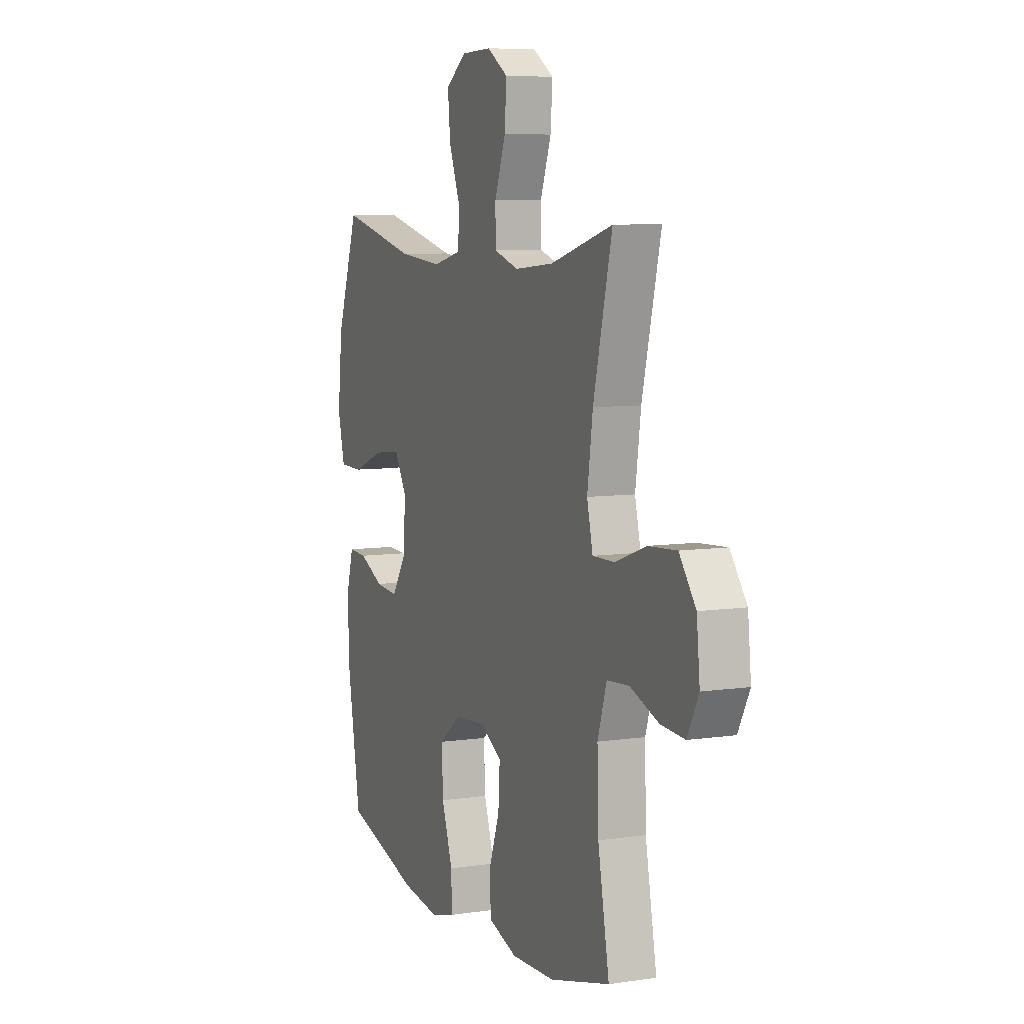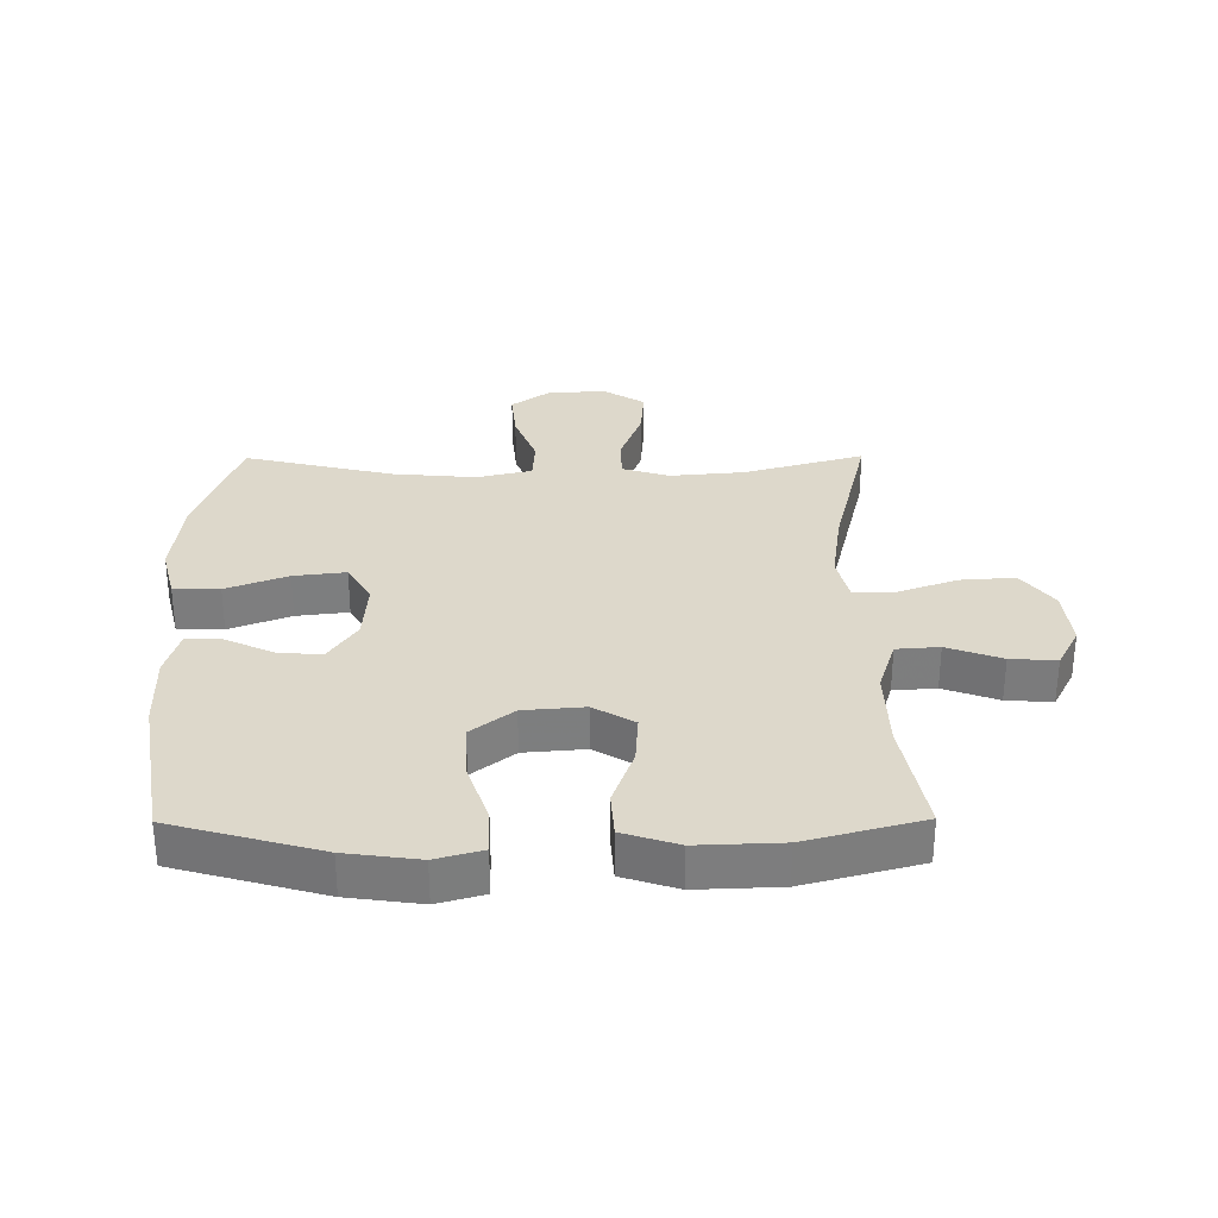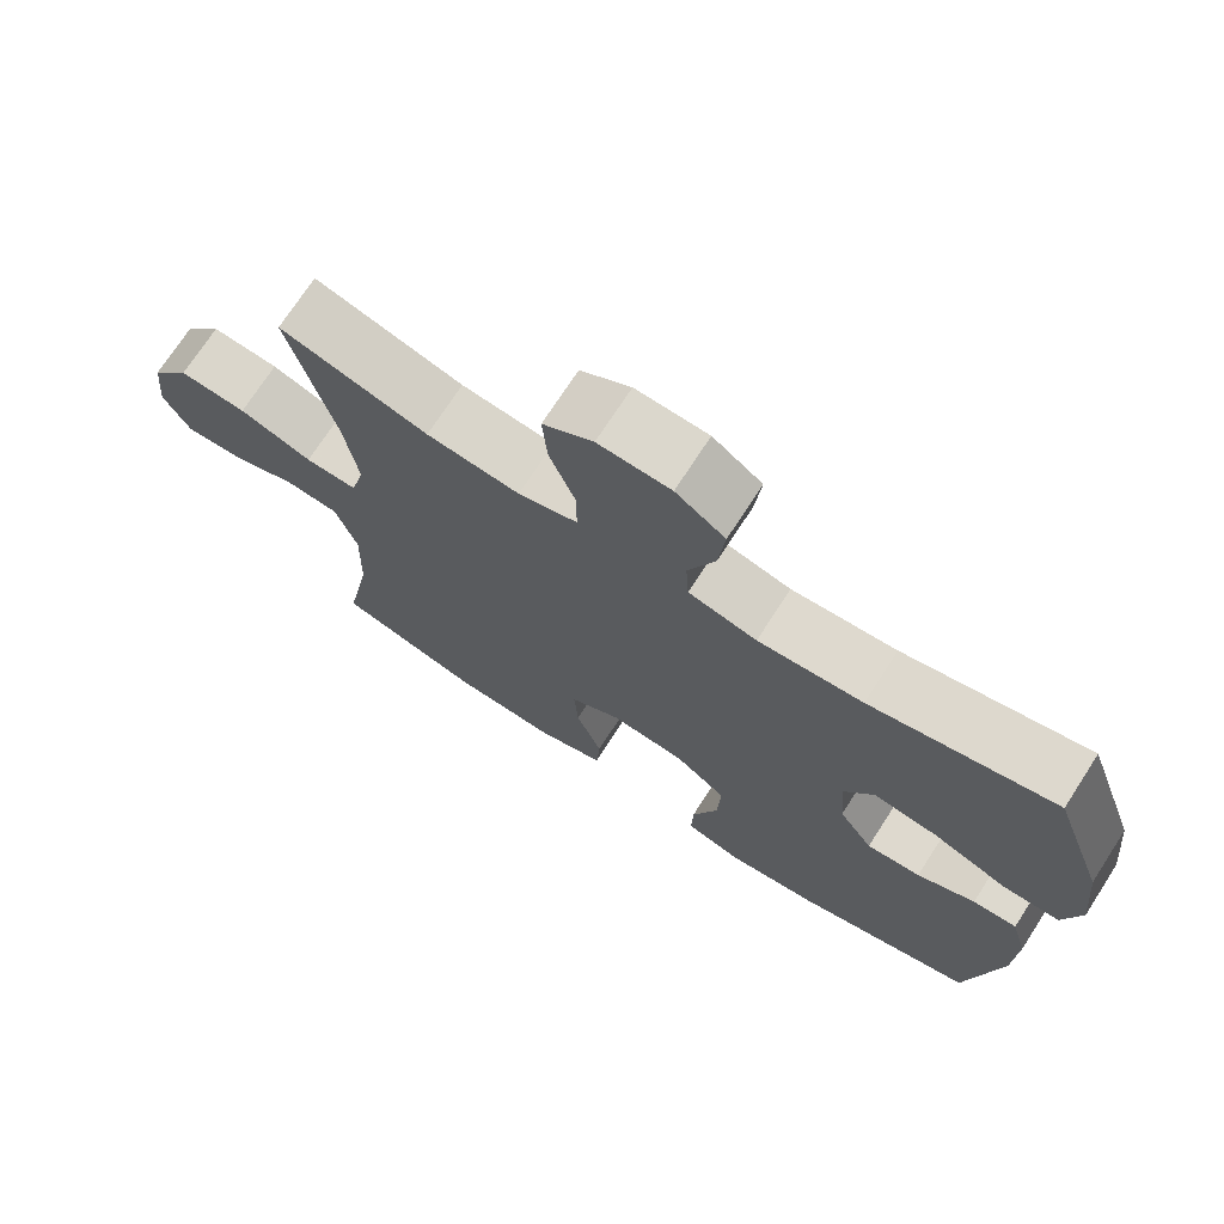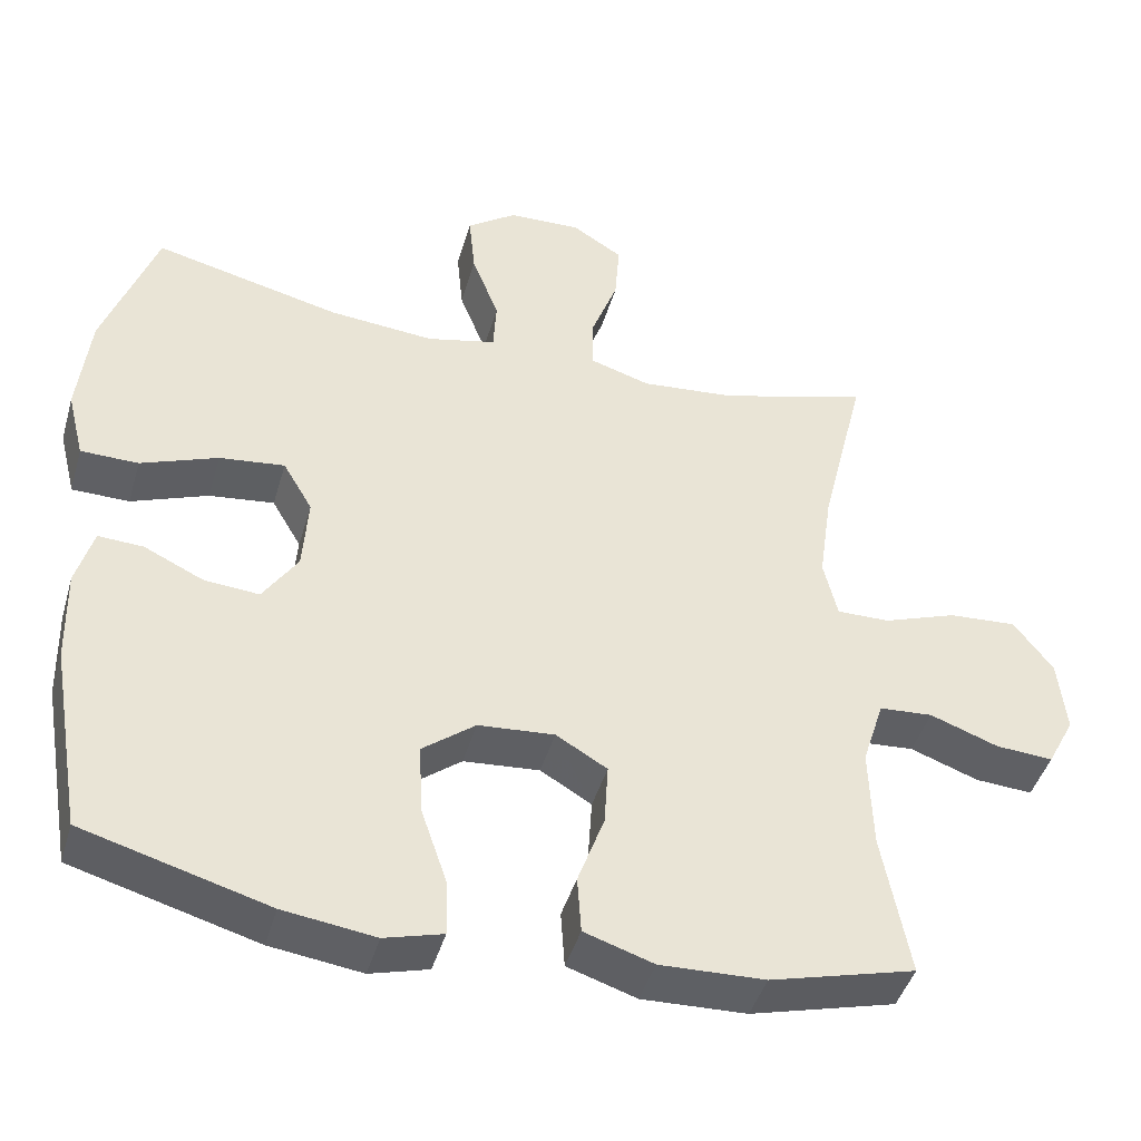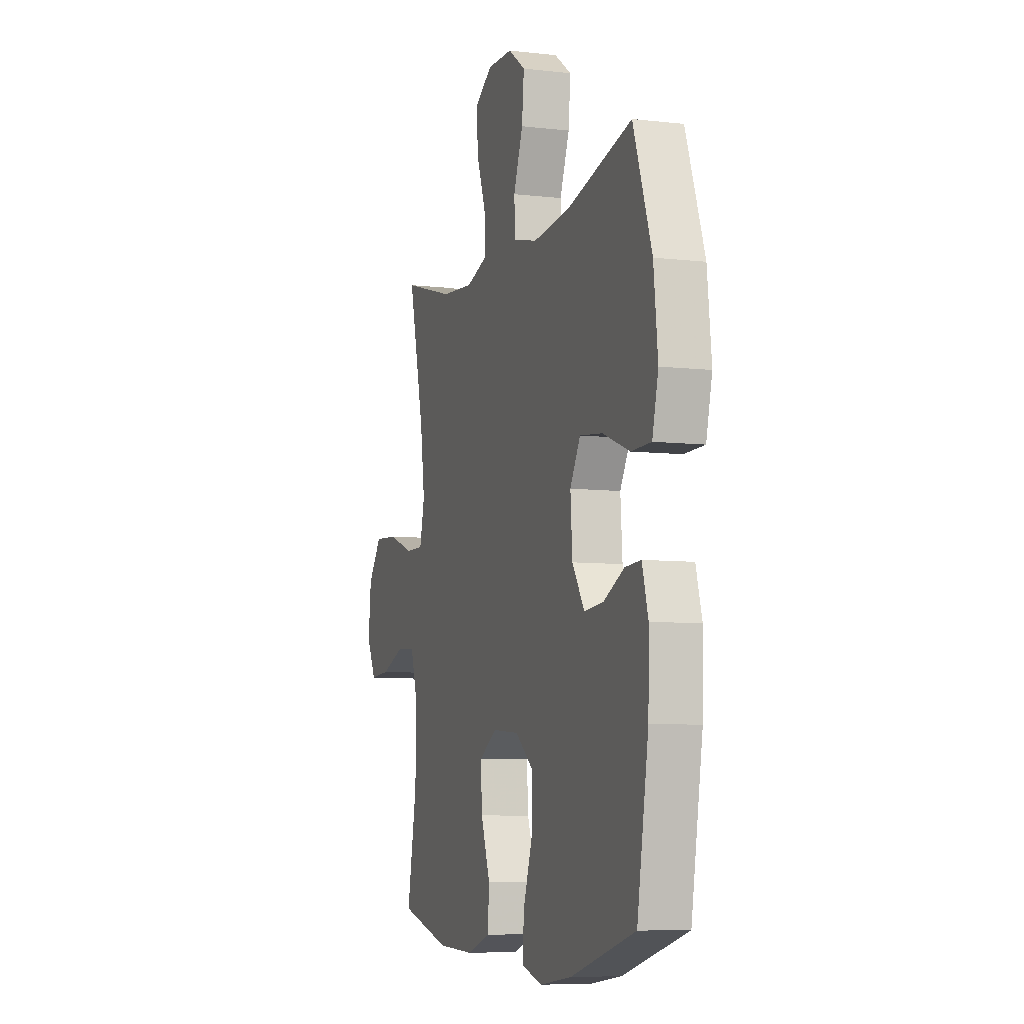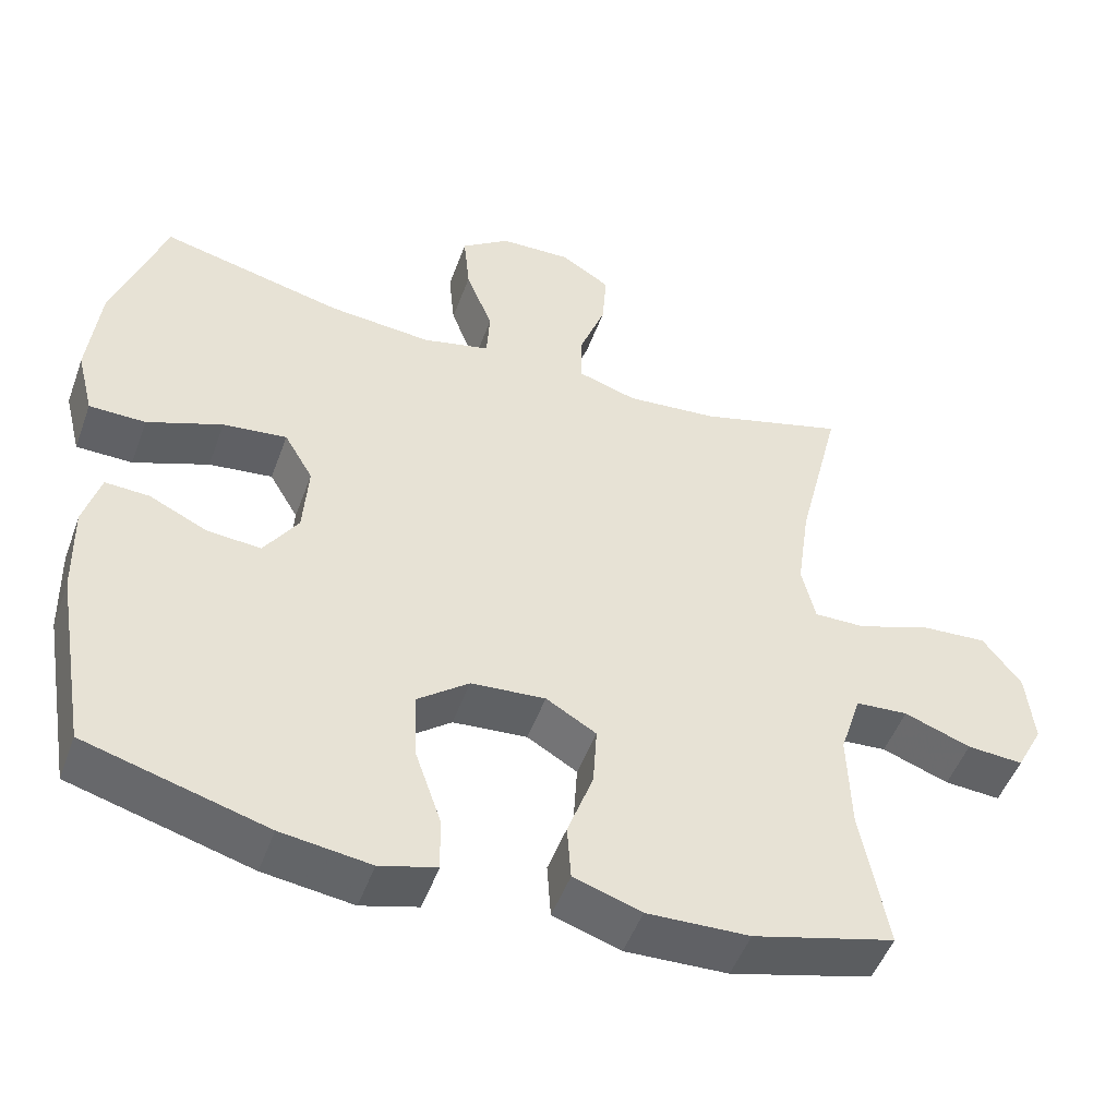
<metadata>
{"format":"obj","ext":"obj","renderer":"f3d","projection":"perspective","resolution":1024,"background":"white","views":[{"elev":7.5,"azim":-112.8,"up":"+Z"},{"elev":31.1,"azim":179.6,"up":"+Y"},{"elev":72.5,"azim":32.9,"up":"+Z"},{"elev":-44.0,"azim":164.1,"up":"+Z"},{"elev":-7.4,"azim":71.8,"up":"+Z"},{"elev":-49.7,"azim":160.3,"up":"+Z"}]}
</metadata>
<code>
v 0.5 0.07 -0.5
v 0.262 0.07 -0.567
v 0.144 0.07 -0.583
v 0.069 0.07 -0.562
v 0.071 0.07 -0.489
v 0.105 0.07 -0.39
v 0.109 0.07 -0.299
v 0.041 0.07 -0.246
v -0.057 0.07 -0.238
v -0.123 0.07 -0.277
v -0.118 0.07 -0.358
v -0.084 0.07 -0.452
v -0.089 0.07 -0.526
v -0.178 0.07 -0.555
v -0.313 0.07 -0.55
v -0.5 0.07 -0.5
v -0.465 0.07 -0.313
v -0.461 0.07 -0.18
v -0.489 0.07 -0.092
v -0.558 0.07 -0.087
v -0.646 0.07 -0.119
v -0.72 0.07 -0.124
v -0.755 0.07 -0.057
v -0.745 0.07 0.04
v -0.694 0.07 0.107
v -0.606 0.07 0.101
v -0.511 0.07 0.067
v -0.443 0.07 0.066
v -0.425 0.07 0.142
v -0.442 0.07 0.262
v -0.5 0.07 0.5
v -0.307 0.07 0.445
v -0.186 0.07 0.434
v -0.109 0.07 0.458
v -0.109 0.07 0.528
v -0.143 0.07 0.62
v -0.149 0.07 0.7
v -0.084 0.07 0.741
v 0.01 0.07 0.738
v 0.074 0.07 0.692
v 0.066 0.07 0.61
v 0.031 0.07 0.52
v 0.035 0.07 0.452
v 0.124 0.07 0.431
v 0.26 0.07 0.443
v 0.5 0.07 0.5
v 0.568 0.07 0.308
v 0.583 0.07 0.171
v 0.561 0.07 0.083
v 0.487 0.07 0.082
v 0.388 0.07 0.12
v 0.304 0.07 0.13
v 0.266 0.07 0.065
v 0.273 0.07 -0.033
v 0.318 0.07 -0.101
v 0.389 0.07 -0.095
v 0.465 0.07 -0.059
v 0.523 0.07 -0.056
v 0.545 0.07 -0.133
v 0.542 0.07 -0.255
v 0.5 0 -0.5
v 0.262 0 -0.567
v 0.144 0 -0.583
v 0.069 0 -0.562
v 0.071 0 -0.489
v 0.105 0 -0.39
v 0.109 0 -0.299
v 0.041 0 -0.246
v -0.057 0 -0.238
v -0.123 0 -0.277
v -0.118 0 -0.358
v -0.084 0 -0.452
v -0.089 0 -0.526
v -0.178 0 -0.555
v -0.313 0 -0.55
v -0.5 0 -0.5
v -0.465 0 -0.313
v -0.461 0 -0.18
v -0.489 0 -0.092
v -0.558 0 -0.087
v -0.646 0 -0.119
v -0.72 0 -0.124
v -0.755 0 -0.057
v -0.745 0 0.04
v -0.694 0 0.107
v -0.606 0 0.101
v -0.511 0 0.067
v -0.443 0 0.066
v -0.425 0 0.142
v -0.442 0 0.262
v -0.5 0 0.5
v -0.307 0 0.445
v -0.186 0 0.434
v -0.109 0 0.458
v -0.109 0 0.528
v -0.143 0 0.62
v -0.149 0 0.7
v -0.084 0 0.741
v 0.01 0 0.738
v 0.074 0 0.692
v 0.066 0 0.61
v 0.031 0 0.52
v 0.035 0 0.452
v 0.124 0 0.431
v 0.26 0 0.443
v 0.5 0 0.5
v 0.568 0 0.308
v 0.583 0 0.171
v 0.561 0 0.083
v 0.487 0 0.082
v 0.388 0 0.12
v 0.304 0 0.13
v 0.266 0 0.065
v 0.273 0 -0.033
v 0.318 0 -0.101
v 0.389 0 -0.095
v 0.465 0 -0.059
v 0.523 0 -0.056
v 0.545 0 -0.133
v 0.542 0 -0.255
f 56 57 58 59
f 55 56 59 60
f 48 49 50 51
f 48 51 52
f 45 46 47 48
f 44 45 48 52
f 43 44 52 53
f 39 40 41 42
f 39 42 43
f 38 39 43
f 35 36 37 38
f 34 35 38 43
f 33 34 43 53
f 30 31 32
f 29 30 32 33
f 28 29 33 53
f 24 25 26 27
f 24 27 28
f 20 21 22 23
f 19 20 23 24
f 14 15 16 17
f 14 17 18
f 11 12 13 14
f 10 11 14 18
f 9 10 18 19
f 3 4 5 6
f 3 6 7
f 2 3 7
f 55 60 1 2
f 54 55 2 7
f 53 54 7 8
f 19 24 28 53
f 8 9 19 53
f 119 118 117 116
f 120 119 116 115
f 111 110 109 108
f 112 111 108
f 108 107 106 105
f 112 108 105 104
f 113 112 104 103
f 102 101 100 99
f 103 102 99
f 103 99 98
f 98 97 96 95
f 103 98 95 94
f 113 103 94 93
f 92 91 90
f 93 92 90 89
f 113 93 89 88
f 87 86 85 84
f 88 87 84
f 83 82 81 80
f 84 83 80 79
f 77 76 75 74
f 78 77 74
f 74 73 72 71
f 78 74 71 70
f 79 78 70 69
f 66 65 64 63
f 67 66 63
f 67 63 62
f 62 61 120 115
f 67 62 115 114
f 68 67 114 113
f 113 88 84 79
f 113 79 69 68
f 1 61 62 2
f 2 62 63 3
f 3 63 64 4
f 4 64 65 5
f 5 65 66 6
f 6 66 67 7
f 7 67 68 8
f 8 68 69 9
f 9 69 70 10
f 10 70 71 11
f 11 71 72 12
f 12 72 73 13
f 13 73 74 14
f 14 74 75 15
f 15 75 76 16
f 16 76 77 17
f 17 77 78 18
f 18 78 79 19
f 19 79 80 20
f 20 80 81 21
f 21 81 82 22
f 22 82 83 23
f 23 83 84 24
f 24 84 85 25
f 25 85 86 26
f 26 86 87 27
f 27 87 88 28
f 28 88 89 29
f 29 89 90 30
f 30 90 91 31
f 31 91 92 32
f 32 92 93 33
f 33 93 94 34
f 34 94 95 35
f 35 95 96 36
f 36 96 97 37
f 37 97 98 38
f 38 98 99 39
f 39 99 100 40
f 40 100 101 41
f 41 101 102 42
f 42 102 103 43
f 43 103 104 44
f 44 104 105 45
f 45 105 106 46
f 46 106 107 47
f 47 107 108 48
f 48 108 109 49
f 49 109 110 50
f 50 110 111 51
f 51 111 112 52
f 52 112 113 53
f 53 113 114 54
f 54 114 115 55
f 55 115 116 56
f 56 116 117 57
f 57 117 118 58
f 58 118 119 59
f 59 119 120 60
f 60 120 61 1

</code>
